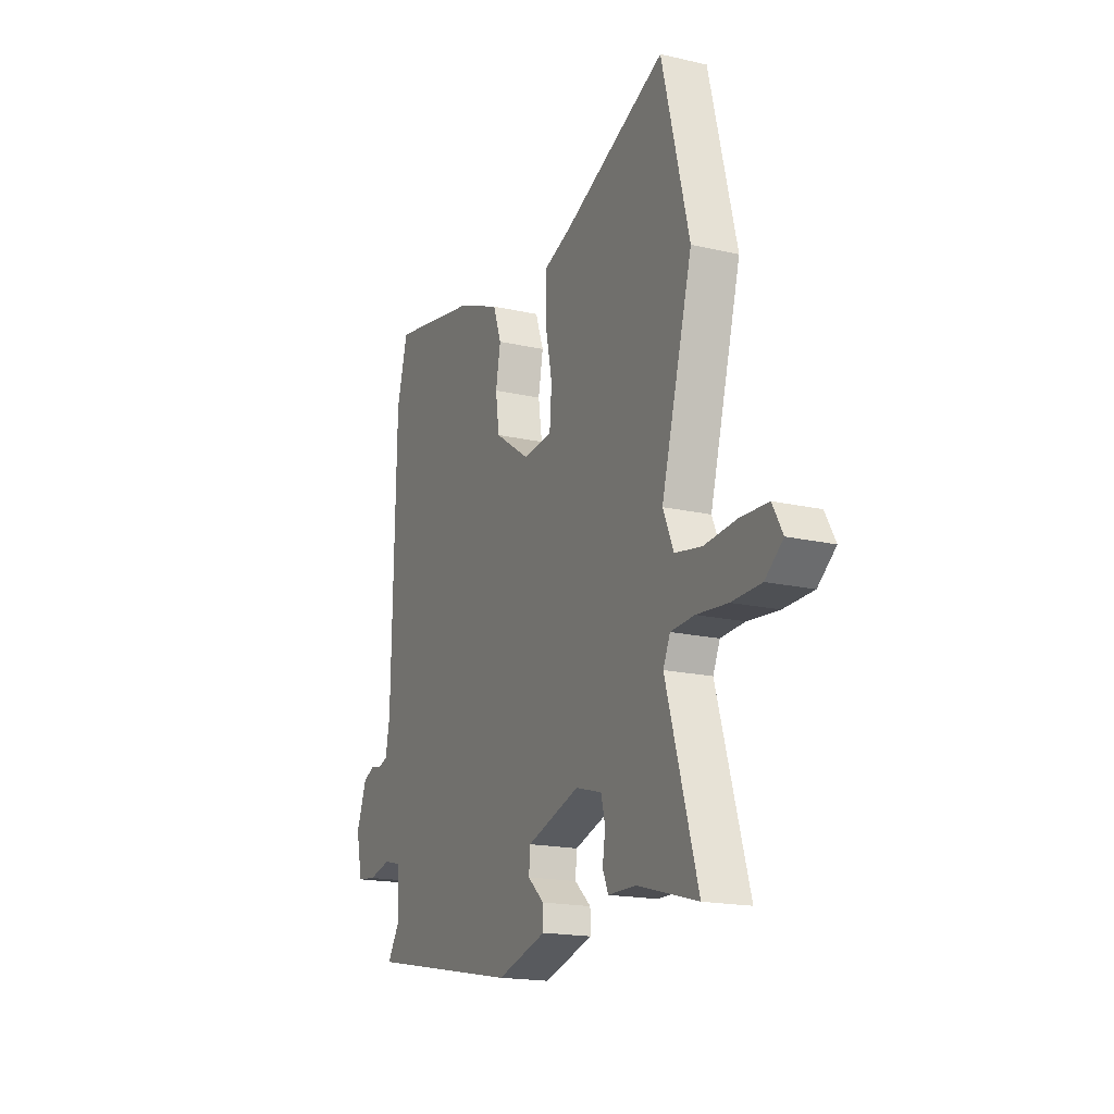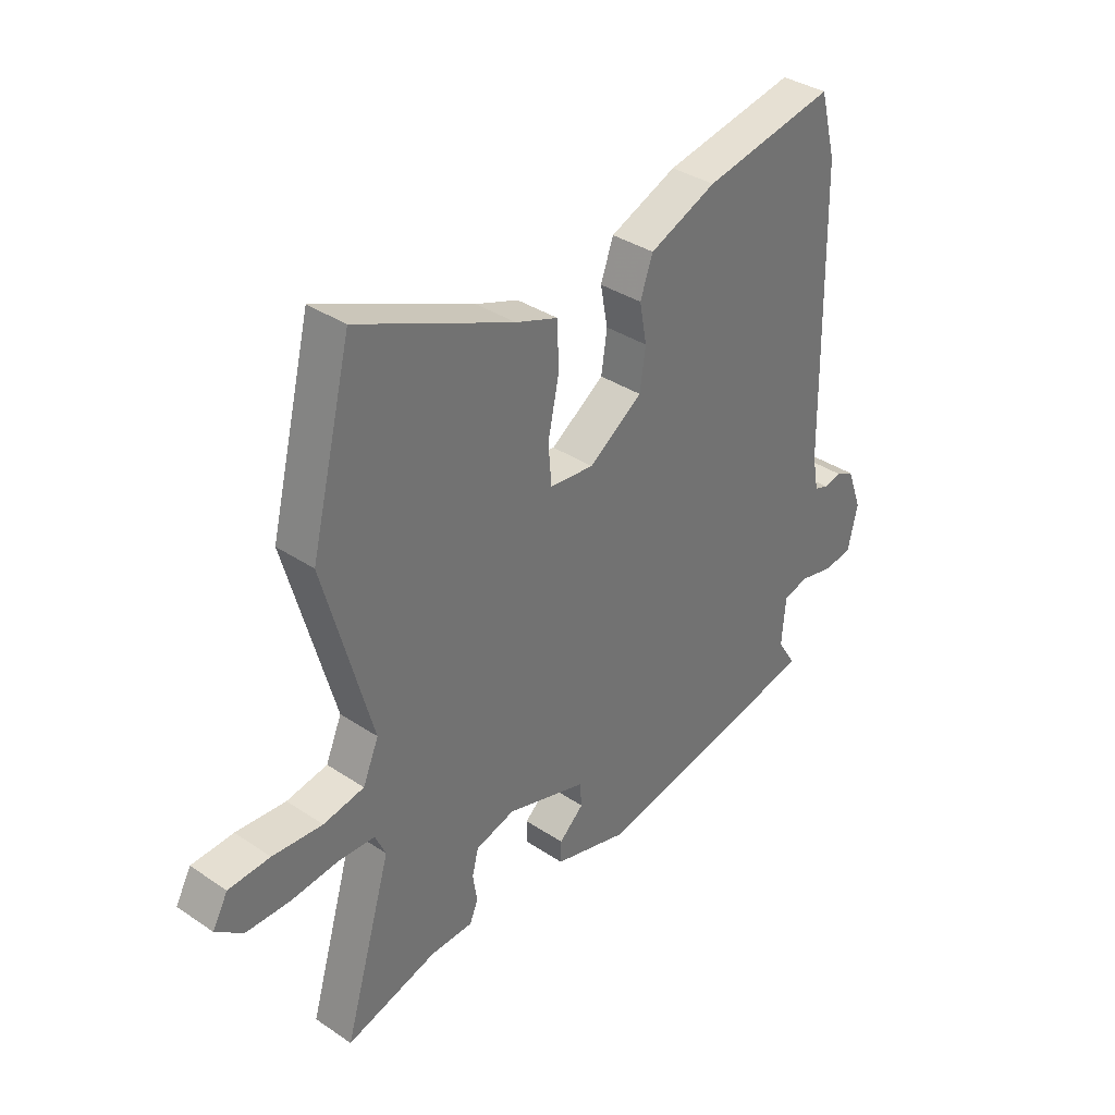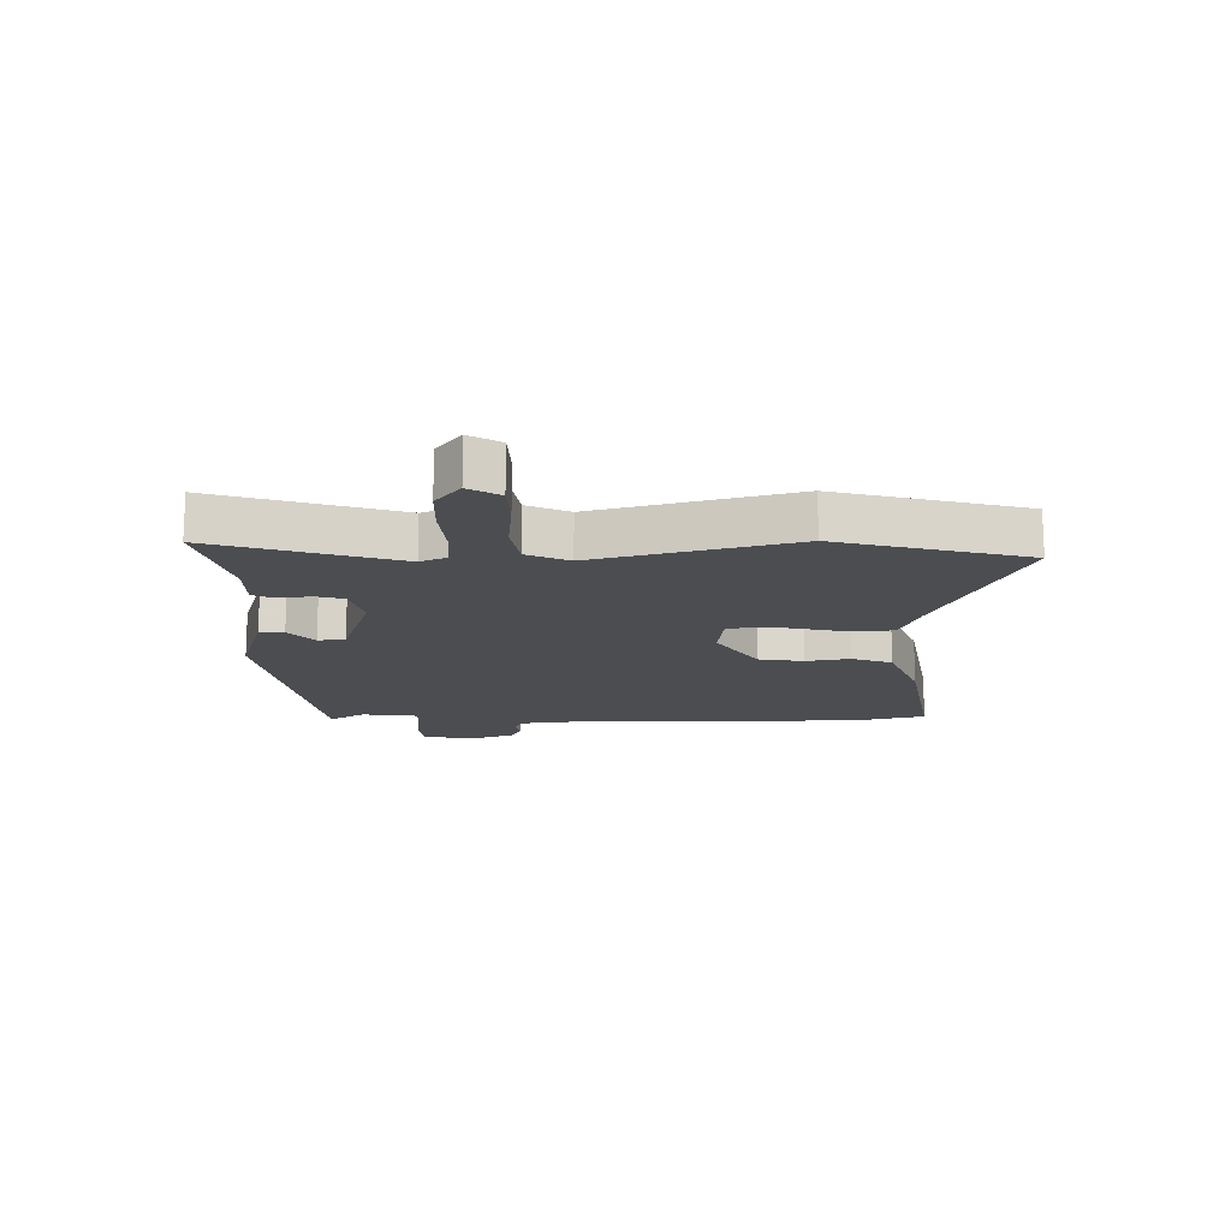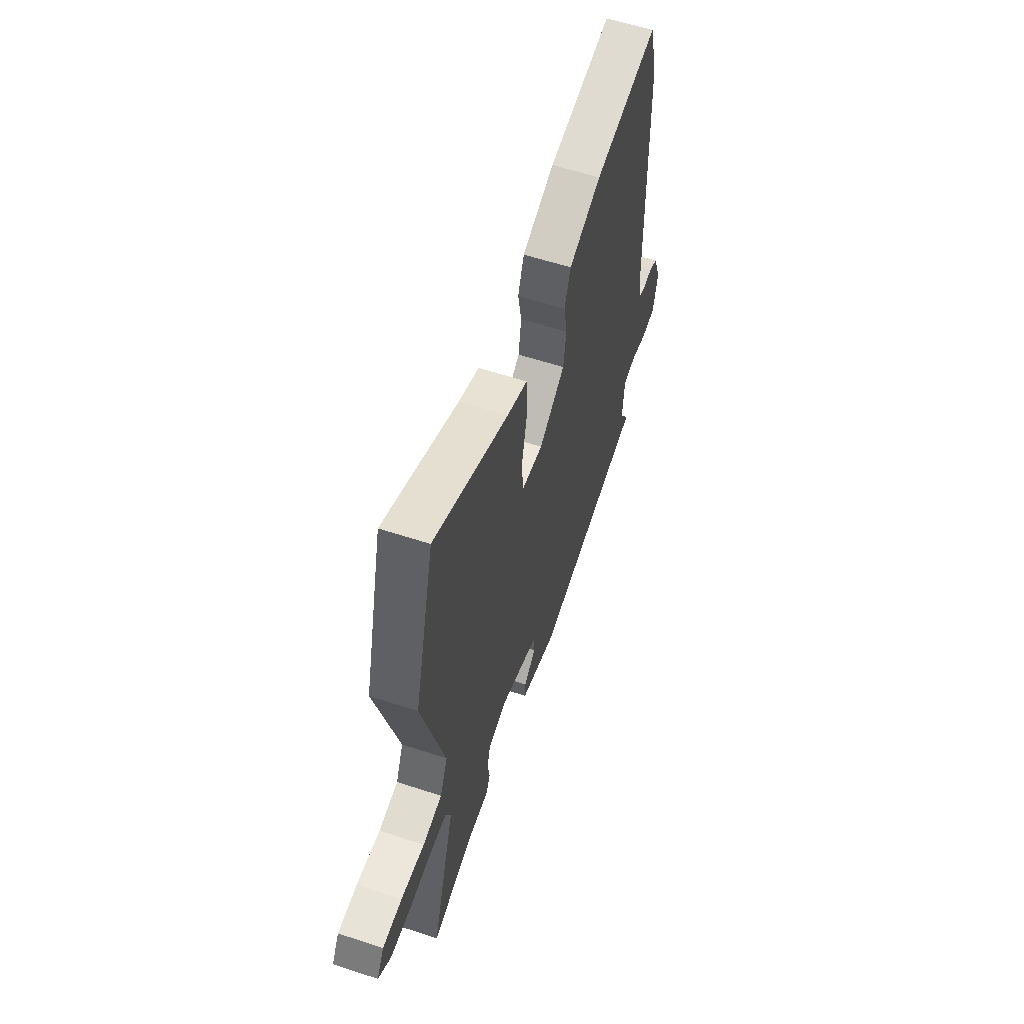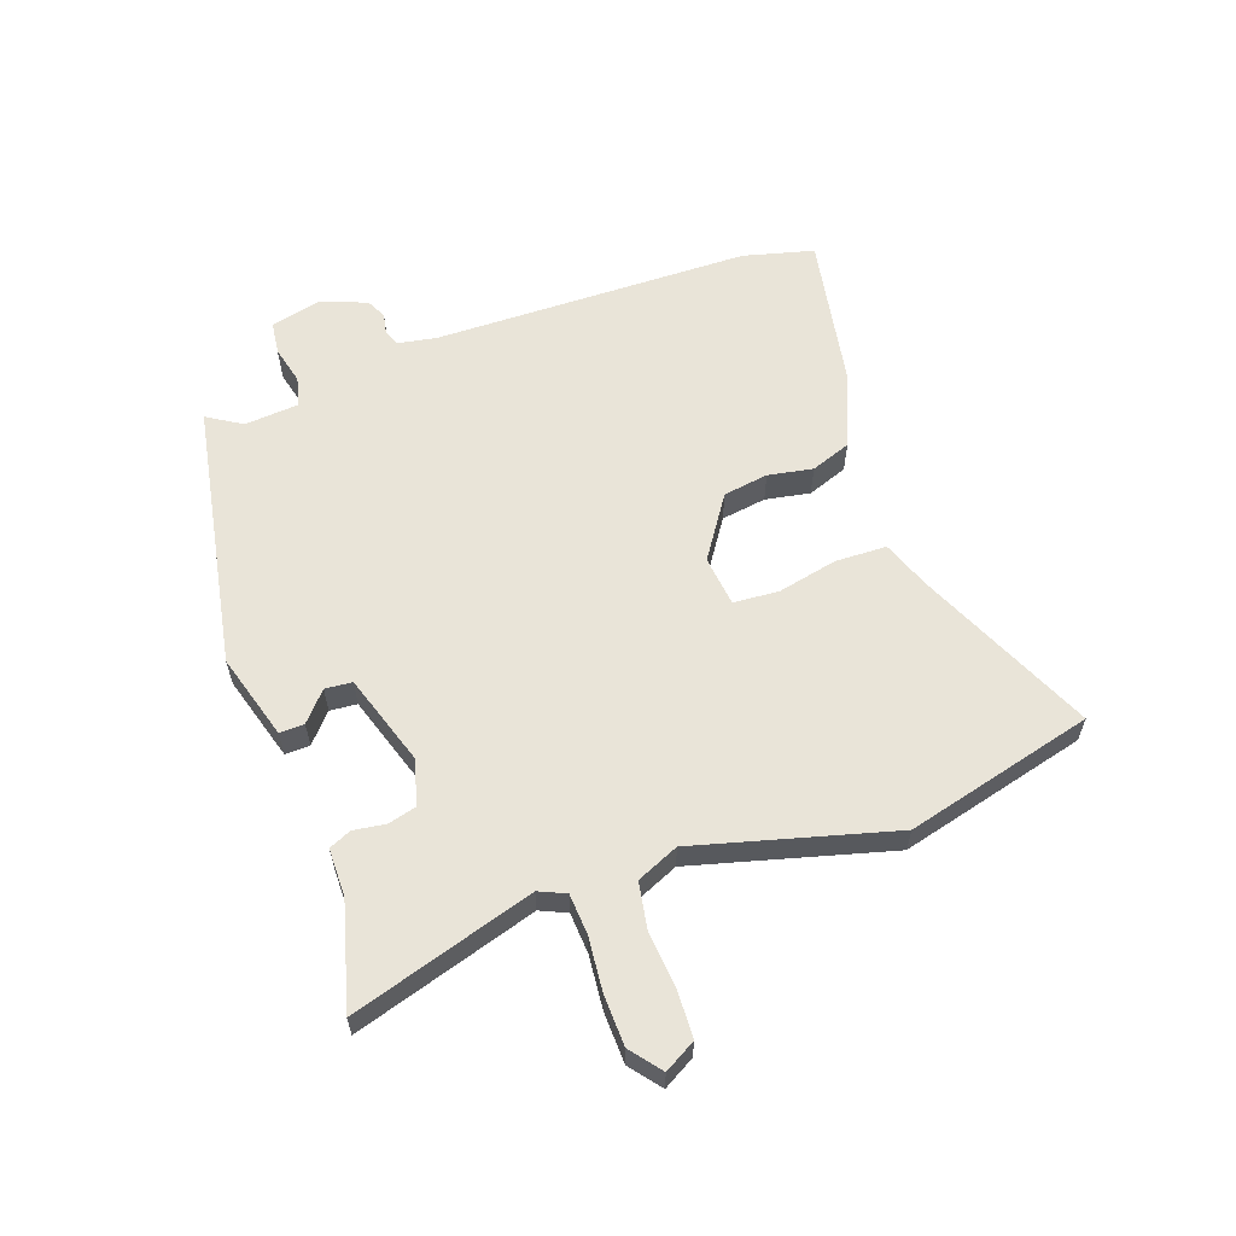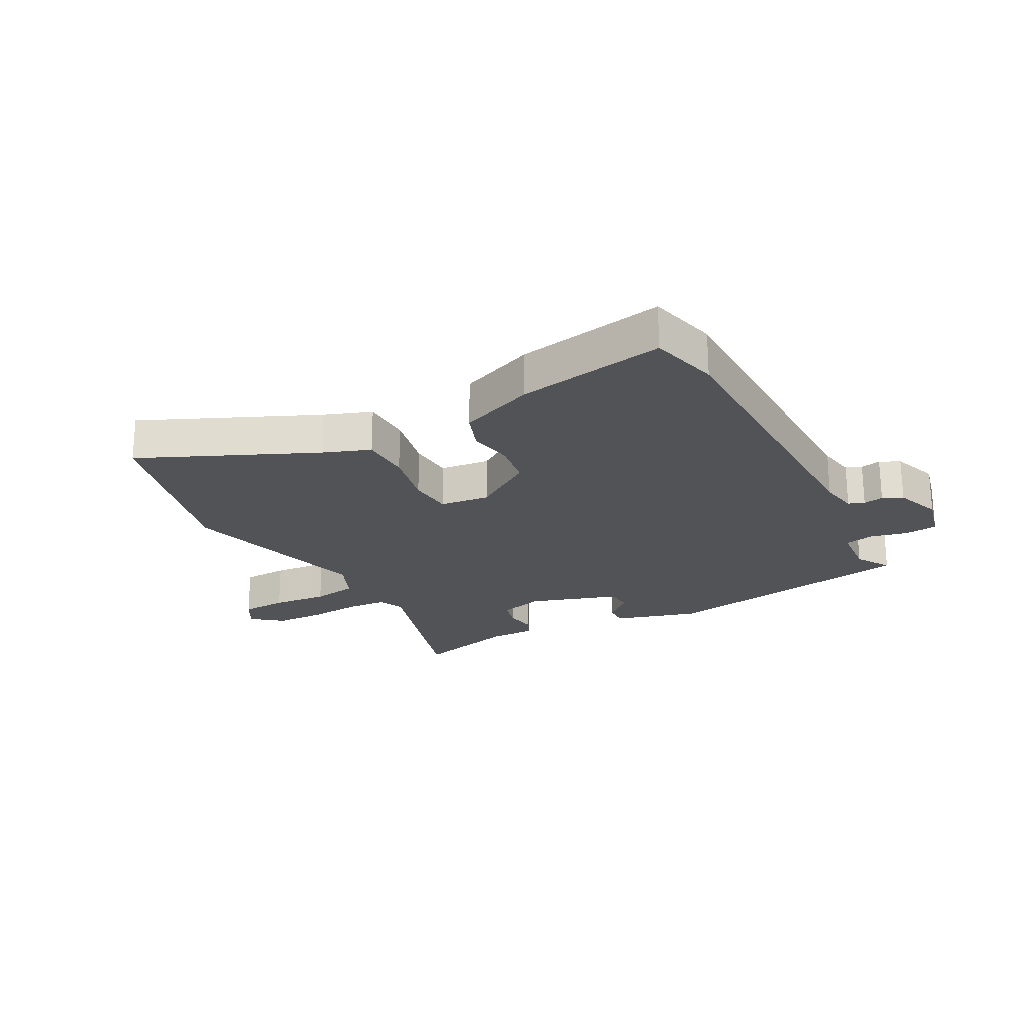
<metadata>
{"format":"obj","ext":"obj","renderer":"f3d","projection":"perspective","resolution":1024,"background":"white","views":[{"elev":-17.8,"azim":-114.3,"up":"+Z"},{"elev":36.1,"azim":-48.8,"up":"+Z"},{"elev":-15.6,"azim":-89.9,"up":"+Y"},{"elev":58.5,"azim":-71.2,"up":"+Z"},{"elev":60.0,"azim":-109.9,"up":"+Y"},{"elev":-22.4,"azim":27.8,"up":"+Y"}]}
</metadata>
<code>
v 0.498 0.07 -0.458
v 0.056 0.07 -0.541
v -0.087 0.07 -0.5
v -0.086 0.07 -0.459
v -0.039 0.07 -0.417
v -0.043 0.07 -0.372
v -0.195 0.07 -0.324
v -0.27 0.07 -0.345
v -0.282 0.07 -0.392
v -0.274 0.07 -0.445
v -0.29 0.07 -0.482
v -0.37 0.07 -0.483
v -0.543 0.07 -0.531
v -0.453 0.07 -0.227
v -0.473 0.07 -0.183
v -0.541 0.07 -0.179
v -0.63 0.07 -0.188
v -0.714 0.07 -0.186
v -0.765 0.07 -0.146
v -0.736 0.07 -0.094
v -0.658 0.07 -0.09
v -0.564 0.07 -0.098
v -0.487 0.07 -0.084
v -0.457 0.07 -0.014
v -0.547 0.07 0.312
v -0.469 0.07 0.625
v -0.175 0.07 0.496
v -0.095 0.07 0.467
v -0.092 0.07 0.382
v -0.113 0.07 0.282
v -0.107 0.07 0.207
v -0.023 0.07 0.198
v 0.079 0.07 0.267
v 0.09 0.07 0.342
v 0.076 0.07 0.416
v 0.1 0.07 0.483
v 0.227 0.07 0.535
v 0.478 0.07 0.582
v 0.509 0.07 0.465
v 0.52 0.07 -0.062
v 0.532 0.07 -0.127
v 0.559 0.07 -0.137
v 0.593 0.07 -0.13
v 0.627 0.07 -0.146
v 0.656 0.07 -0.224
v 0.637 0.07 -0.306
v 0.582 0.07 -0.313
v 0.518 0.07 -0.298
v 0.469 0.07 -0.31
v 0.462 0.07 -0.401
v 0.498 0 -0.458
v 0.056 0 -0.541
v -0.087 0 -0.5
v -0.086 0 -0.459
v -0.039 0 -0.417
v -0.043 0 -0.372
v -0.195 0 -0.324
v -0.27 0 -0.345
v -0.282 0 -0.392
v -0.274 0 -0.445
v -0.29 0 -0.482
v -0.37 0 -0.483
v -0.543 0 -0.531
v -0.453 0 -0.227
v -0.473 0 -0.183
v -0.541 0 -0.179
v -0.63 0 -0.188
v -0.714 0 -0.186
v -0.765 0 -0.146
v -0.736 0 -0.094
v -0.658 0 -0.09
v -0.564 0 -0.098
v -0.487 0 -0.084
v -0.457 0 -0.014
v -0.547 0 0.312
v -0.469 0 0.625
v -0.175 0 0.496
v -0.095 0 0.467
v -0.092 0 0.382
v -0.113 0 0.282
v -0.107 0 0.207
v -0.023 0 0.198
v 0.079 0 0.267
v 0.09 0 0.342
v 0.076 0 0.416
v 0.1 0 0.483
v 0.227 0 0.535
v 0.478 0 0.582
v 0.509 0 0.465
v 0.52 0 -0.062
v 0.532 0 -0.127
v 0.559 0 -0.137
v 0.593 0 -0.13
v 0.627 0 -0.146
v 0.656 0 -0.224
v 0.637 0 -0.306
v 0.582 0 -0.313
v 0.518 0 -0.298
v 0.469 0 -0.31
v 0.462 0 -0.401
f 46 47 48
f 45 46 48
f 44 45 48
f 43 44 48
f 42 43 48
f 41 42 48 49
f 40 41 49
f 39 40 49
f 38 39 49
f 37 38 49
f 36 37 49
f 35 36 49
f 34 35 49
f 33 34 49 50
f 27 28 29 30
f 27 30 31
f 26 27 31
f 25 26 31
f 24 25 31
f 23 24 31 32
f 20 21 22
f 19 20 22
f 18 19 22
f 17 18 22
f 16 17 22
f 15 16 22 23
f 14 15 23 32
f 14 32 33
f 13 14 33
f 12 13 33
f 9 10 11 12
f 3 4 5
f 2 3 5
f 1 2 5
f 50 1 5
f 50 5 6
f 33 50 6 7
f 8 9 12
f 8 12 33
f 7 8 33
f 98 97 96
f 98 96 95
f 98 95 94
f 98 94 93
f 98 93 92
f 99 98 92 91
f 99 91 90
f 99 90 89
f 99 89 88
f 99 88 87
f 99 87 86
f 99 86 85
f 99 85 84
f 100 99 84 83
f 80 79 78 77
f 81 80 77
f 81 77 76
f 81 76 75
f 81 75 74
f 82 81 74 73
f 72 71 70
f 72 70 69
f 72 69 68
f 72 68 67
f 72 67 66
f 73 72 66 65
f 82 73 65 64
f 83 82 64
f 83 64 63
f 83 63 62
f 62 61 60 59
f 55 54 53
f 55 53 52
f 55 52 51
f 55 51 100
f 56 55 100
f 57 56 100 83
f 62 59 58
f 83 62 58
f 83 58 57
f 1 51 52 2
f 2 52 53 3
f 3 53 54 4
f 4 54 55 5
f 5 55 56 6
f 6 56 57 7
f 7 57 58 8
f 8 58 59 9
f 9 59 60 10
f 10 60 61 11
f 11 61 62 12
f 12 62 63 13
f 13 63 64 14
f 14 64 65 15
f 15 65 66 16
f 16 66 67 17
f 17 67 68 18
f 18 68 69 19
f 19 69 70 20
f 20 70 71 21
f 21 71 72 22
f 22 72 73 23
f 23 73 74 24
f 24 74 75 25
f 25 75 76 26
f 26 76 77 27
f 27 77 78 28
f 28 78 79 29
f 29 79 80 30
f 30 80 81 31
f 31 81 82 32
f 32 82 83 33
f 33 83 84 34
f 34 84 85 35
f 35 85 86 36
f 36 86 87 37
f 37 87 88 38
f 38 88 89 39
f 39 89 90 40
f 40 90 91 41
f 41 91 92 42
f 42 92 93 43
f 43 93 94 44
f 44 94 95 45
f 45 95 96 46
f 46 96 97 47
f 47 97 98 48
f 48 98 99 49
f 49 99 100 50
f 50 100 51 1

</code>
